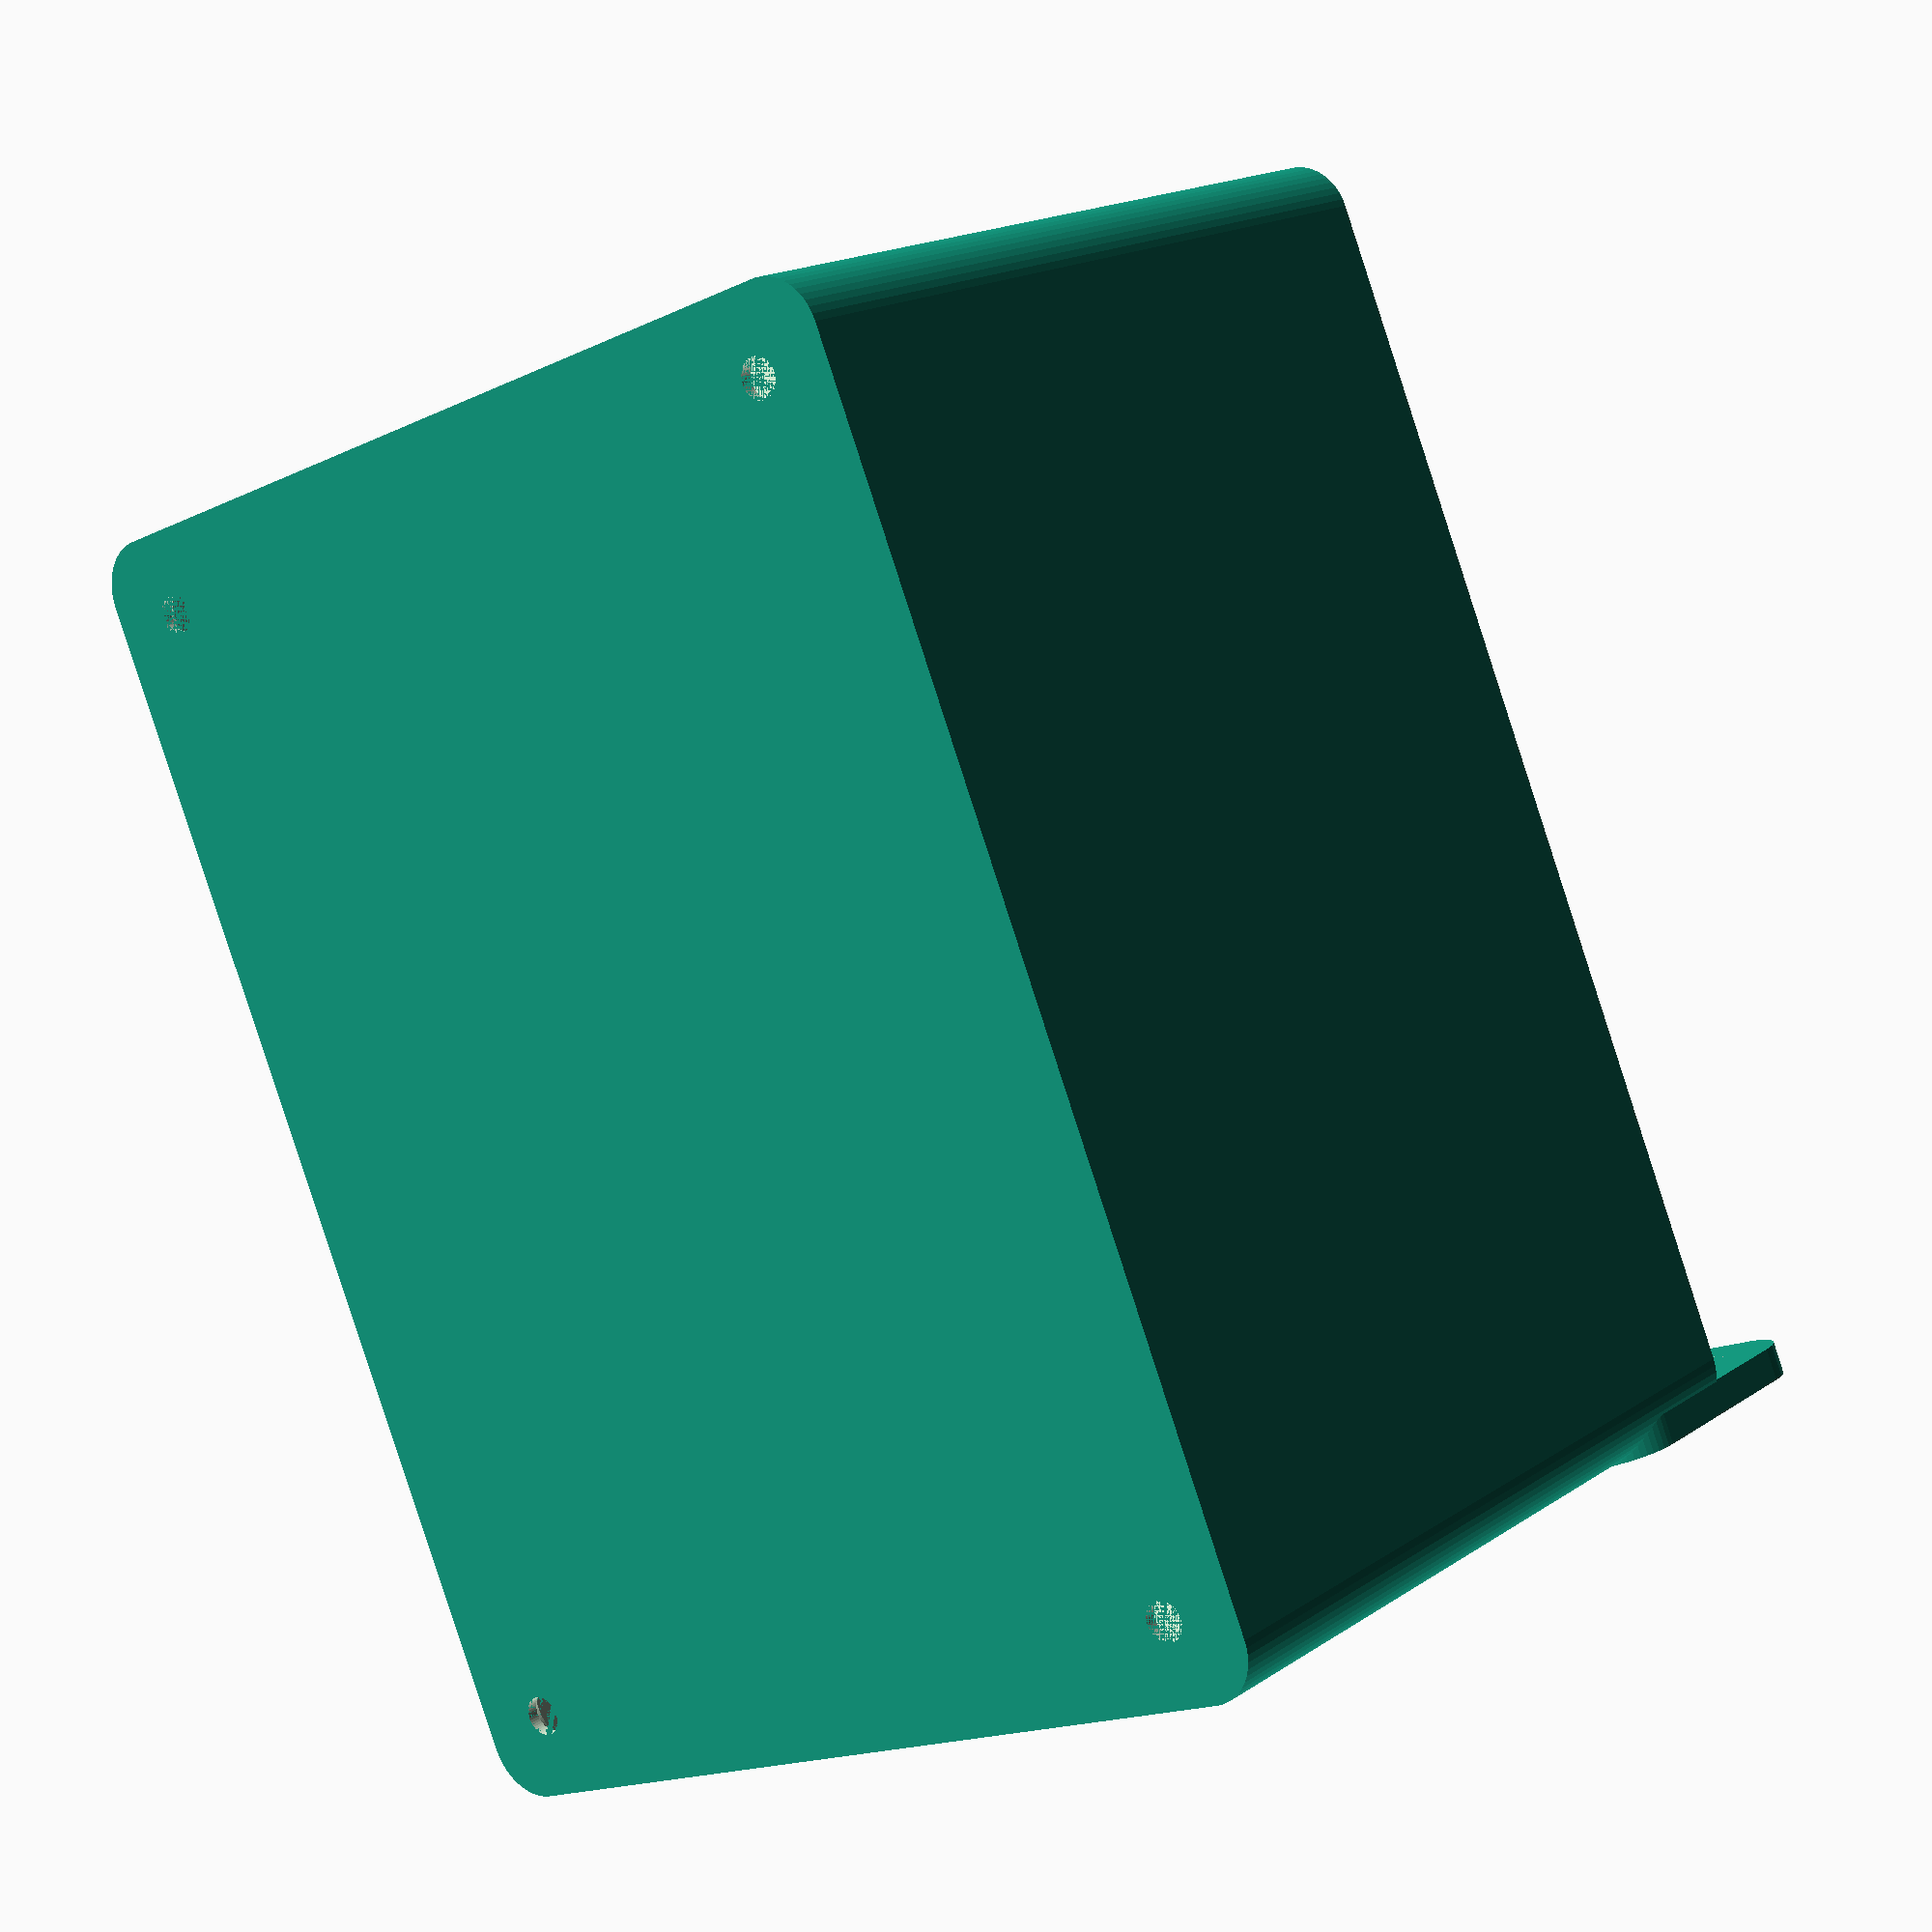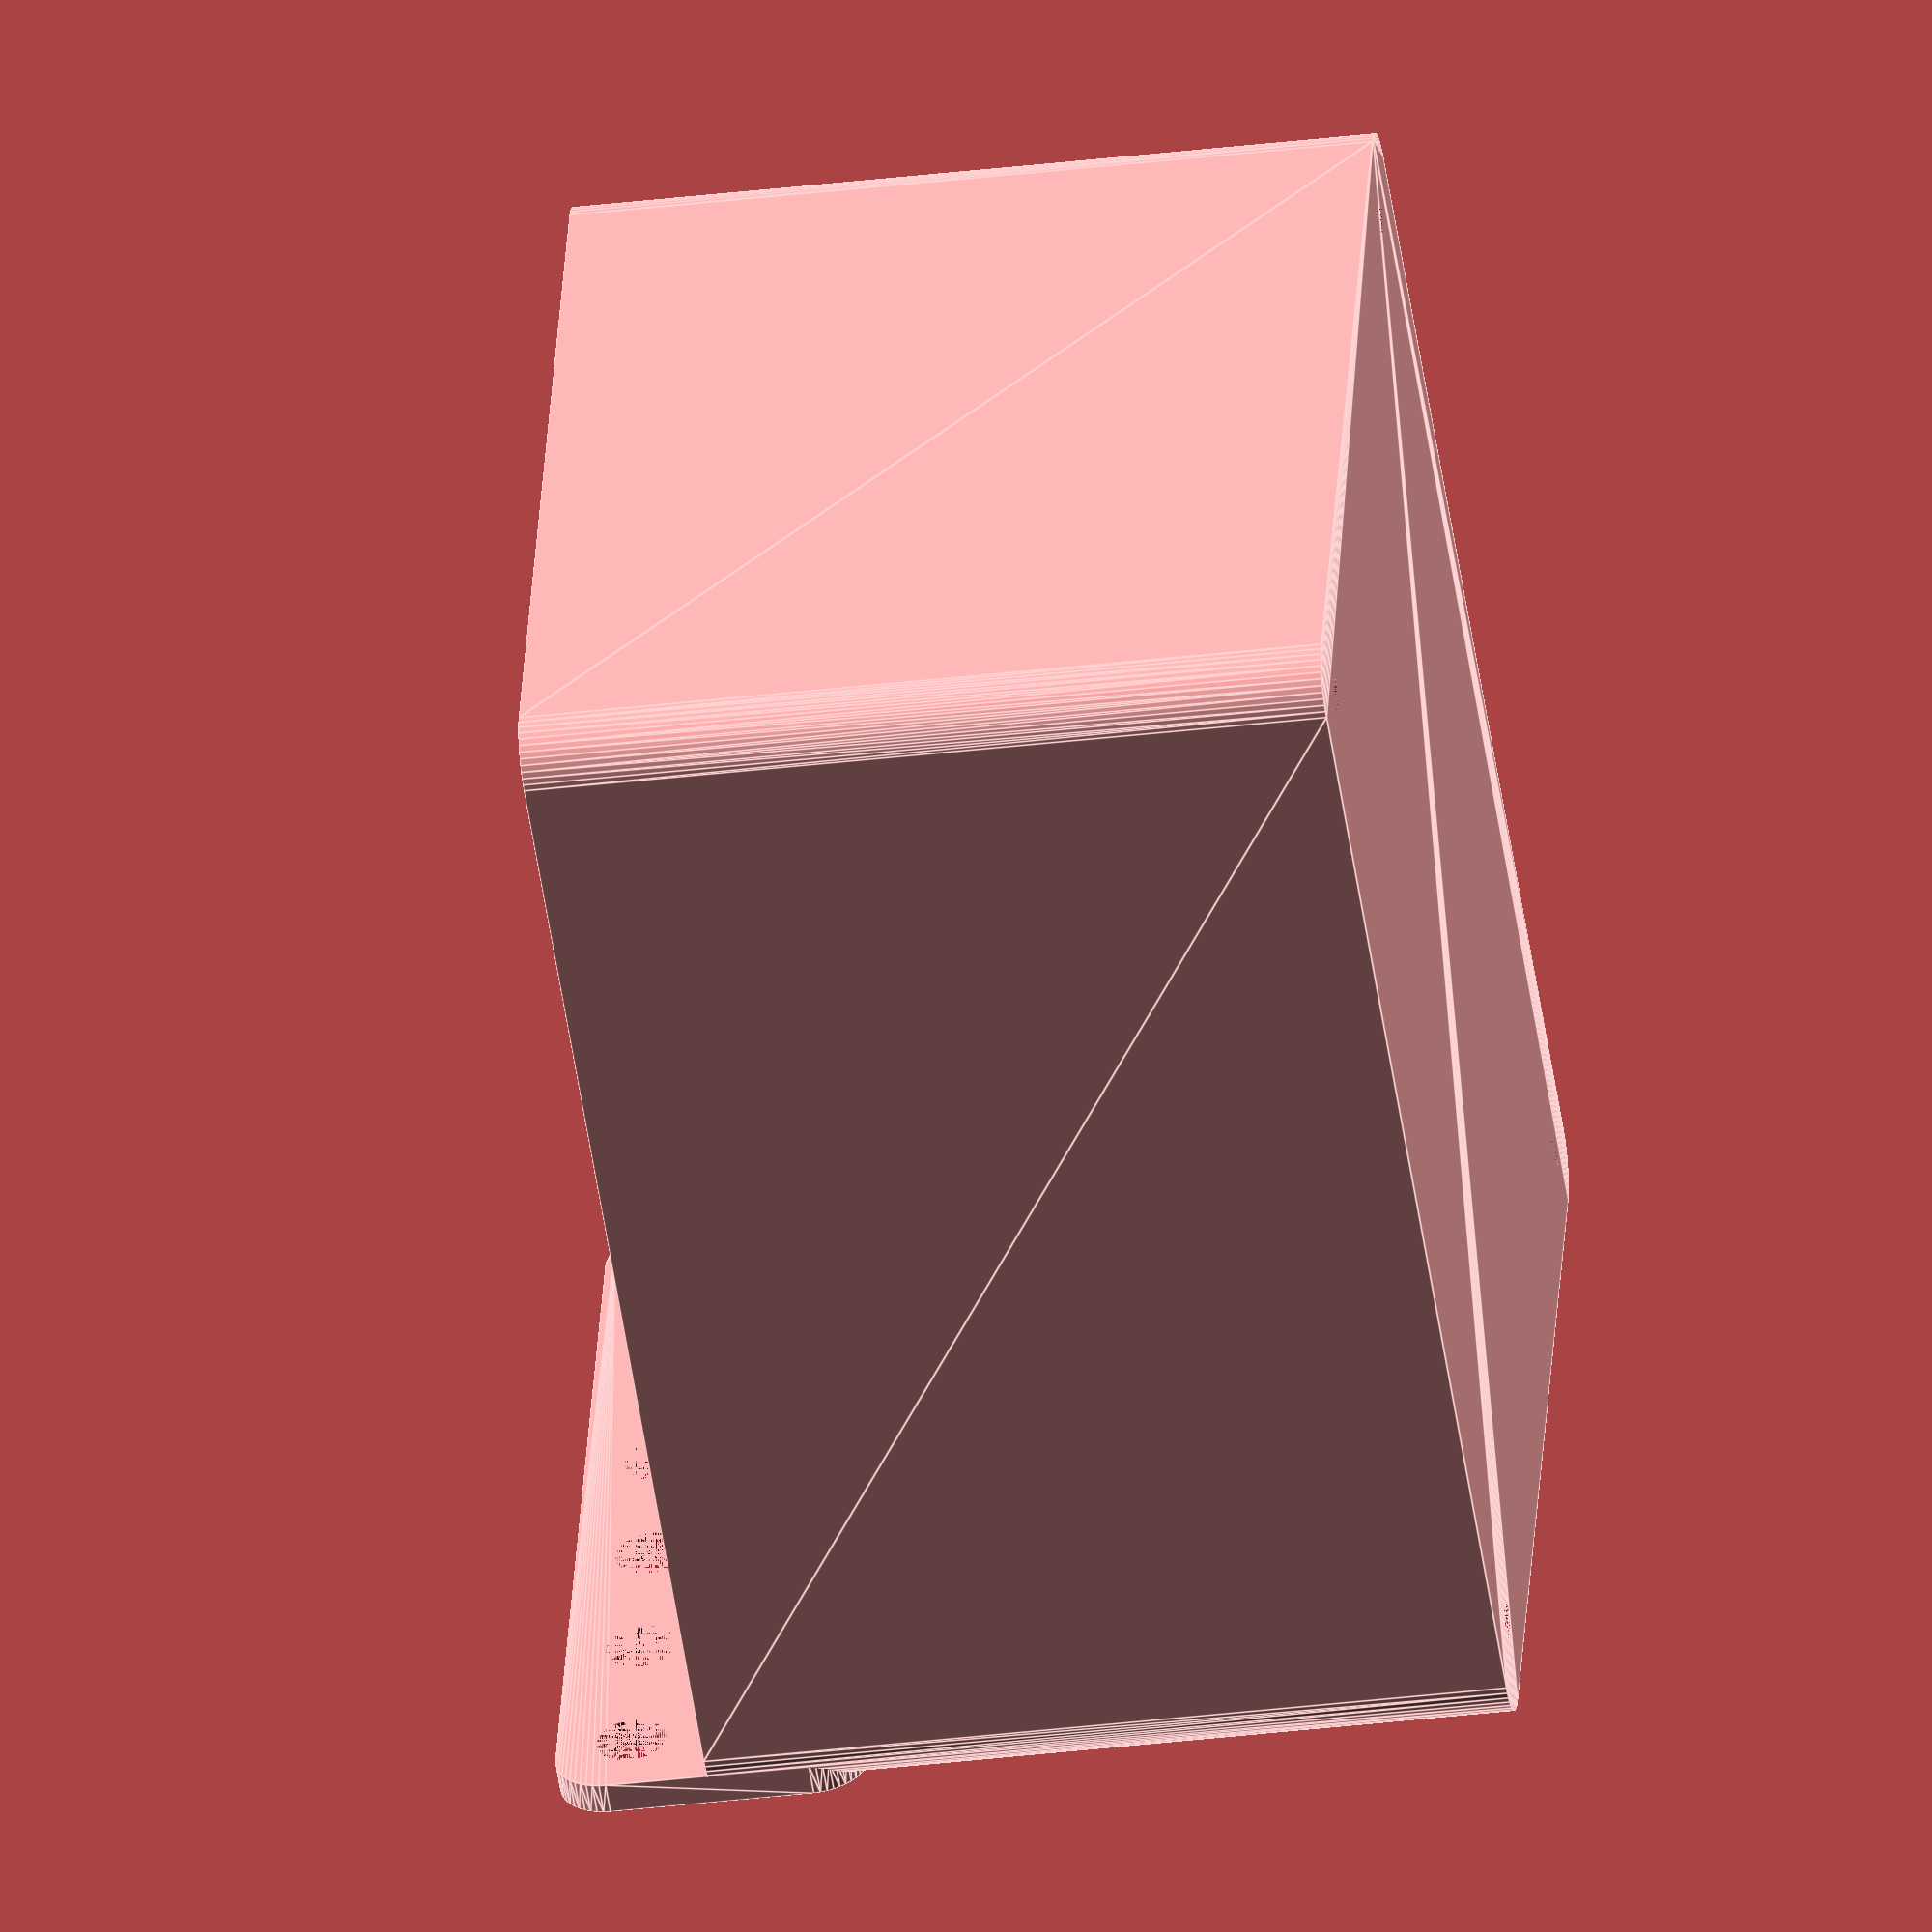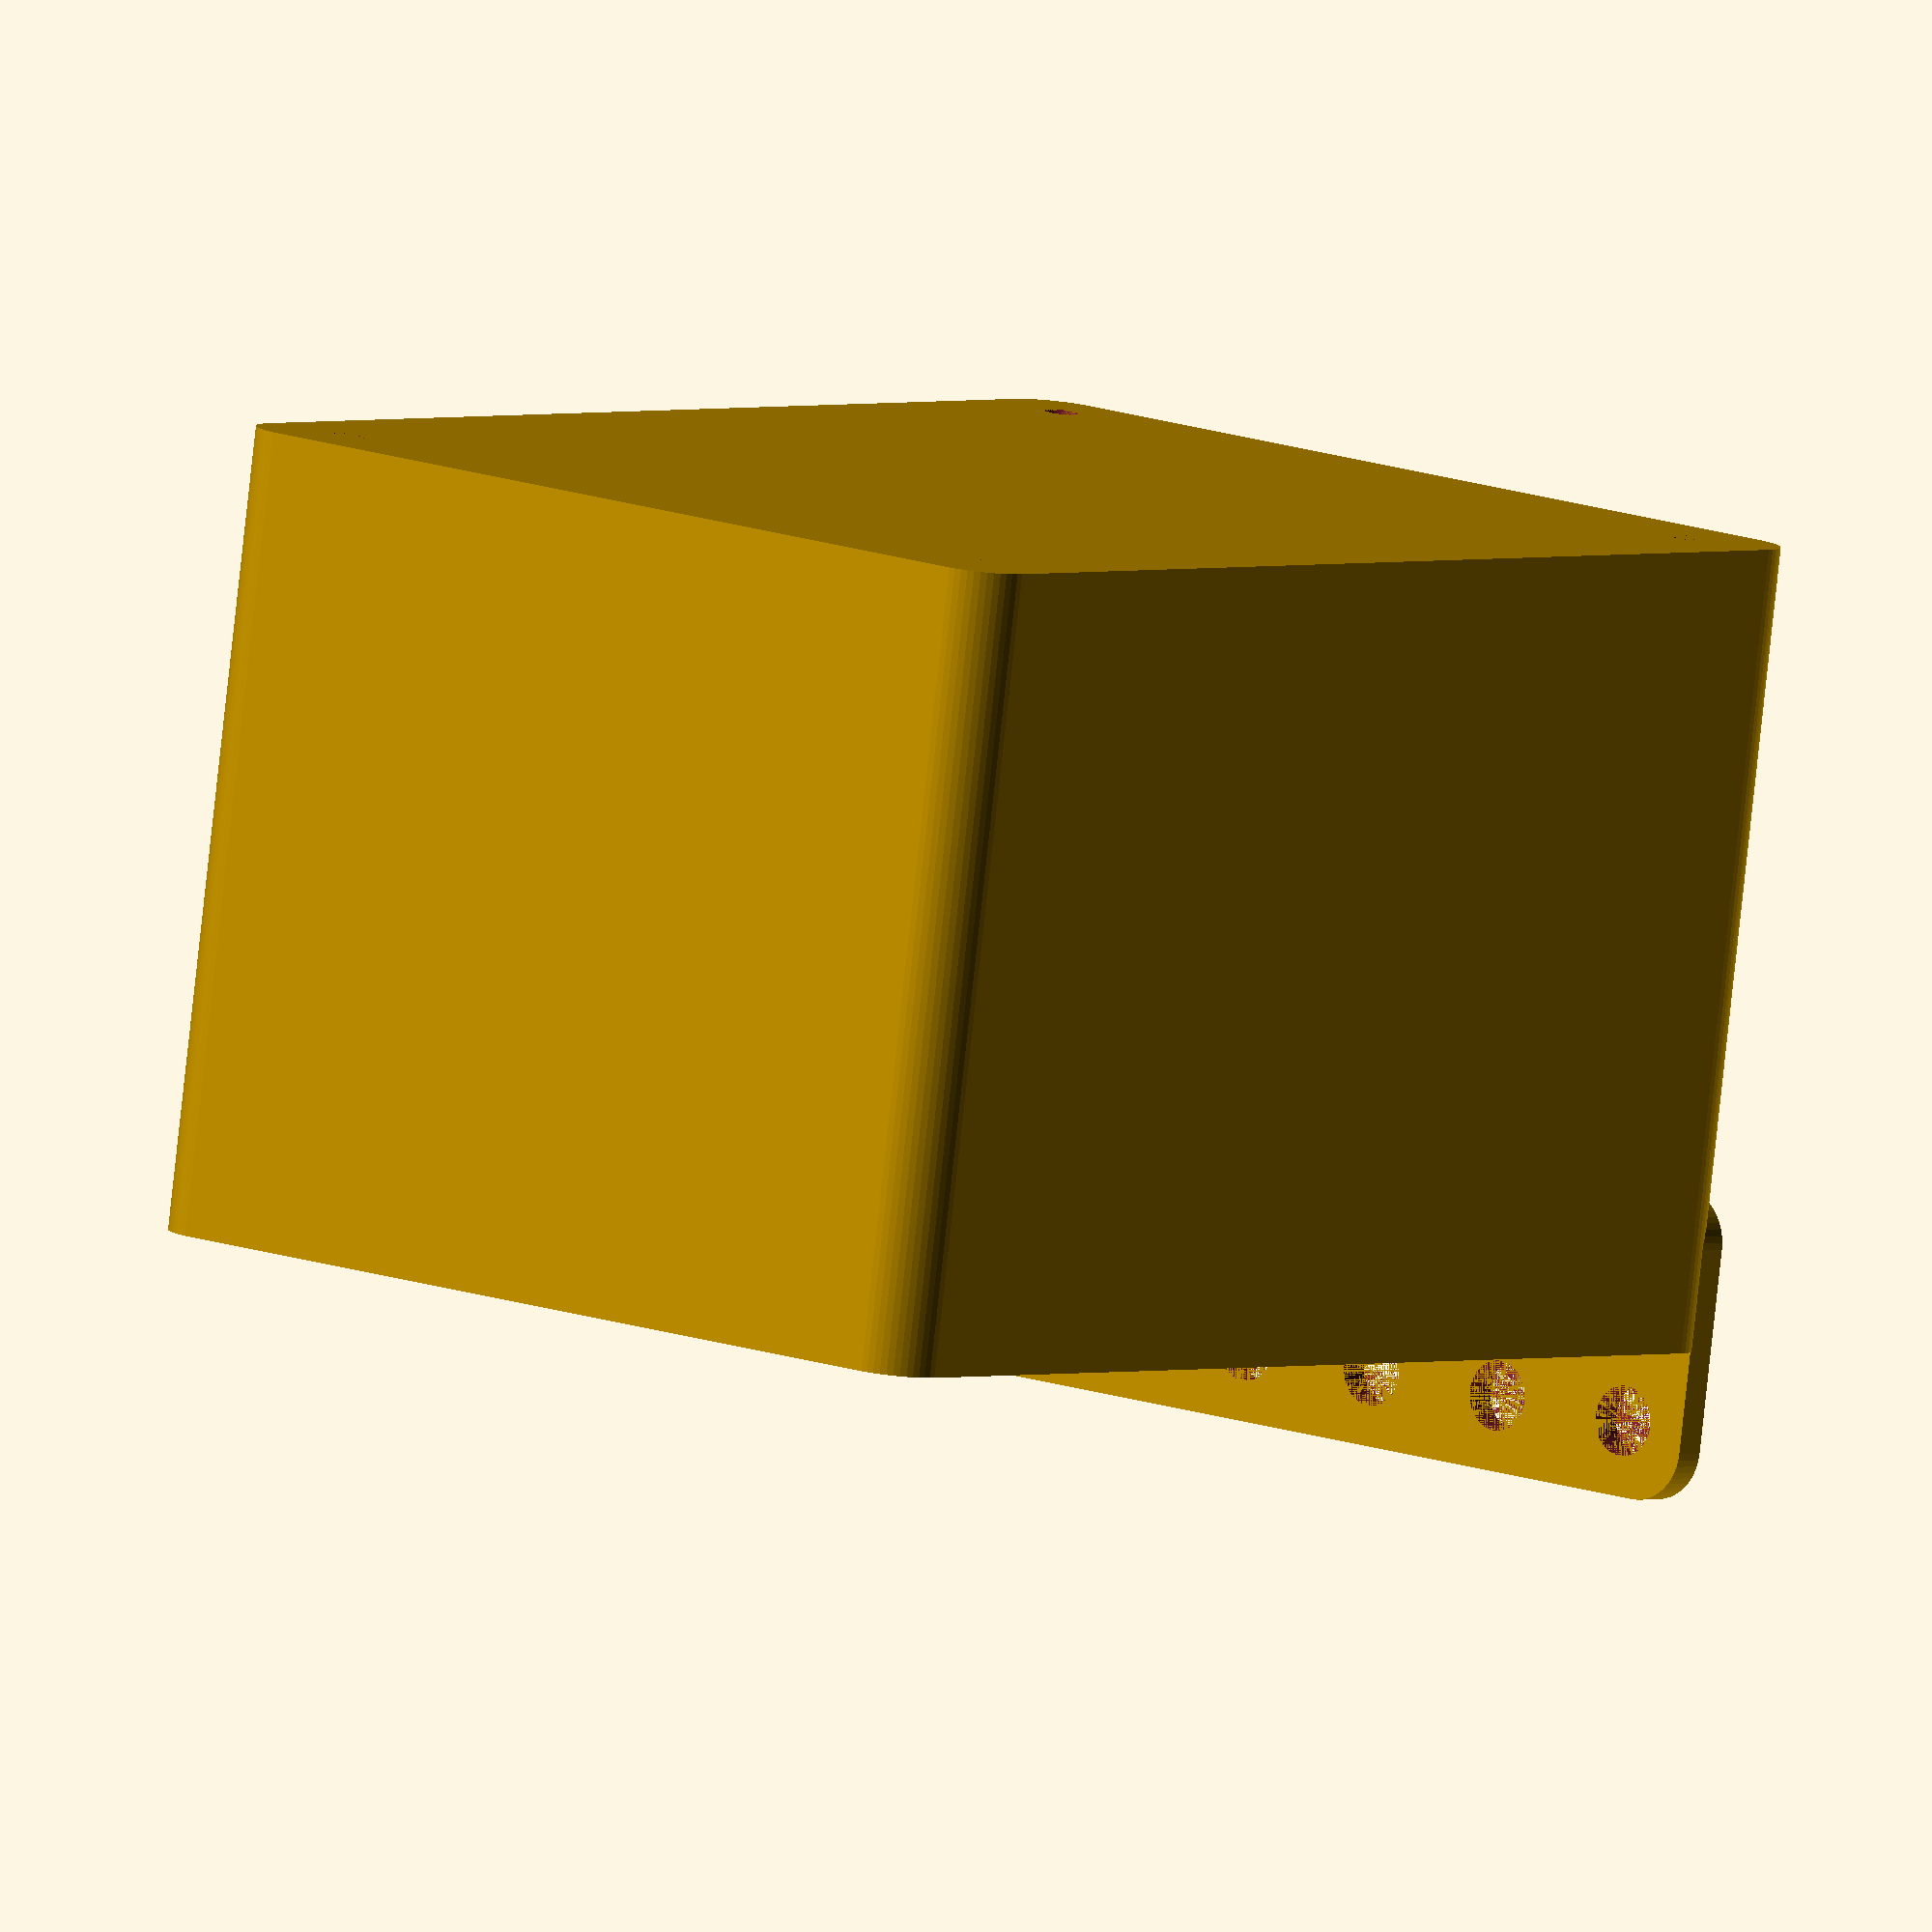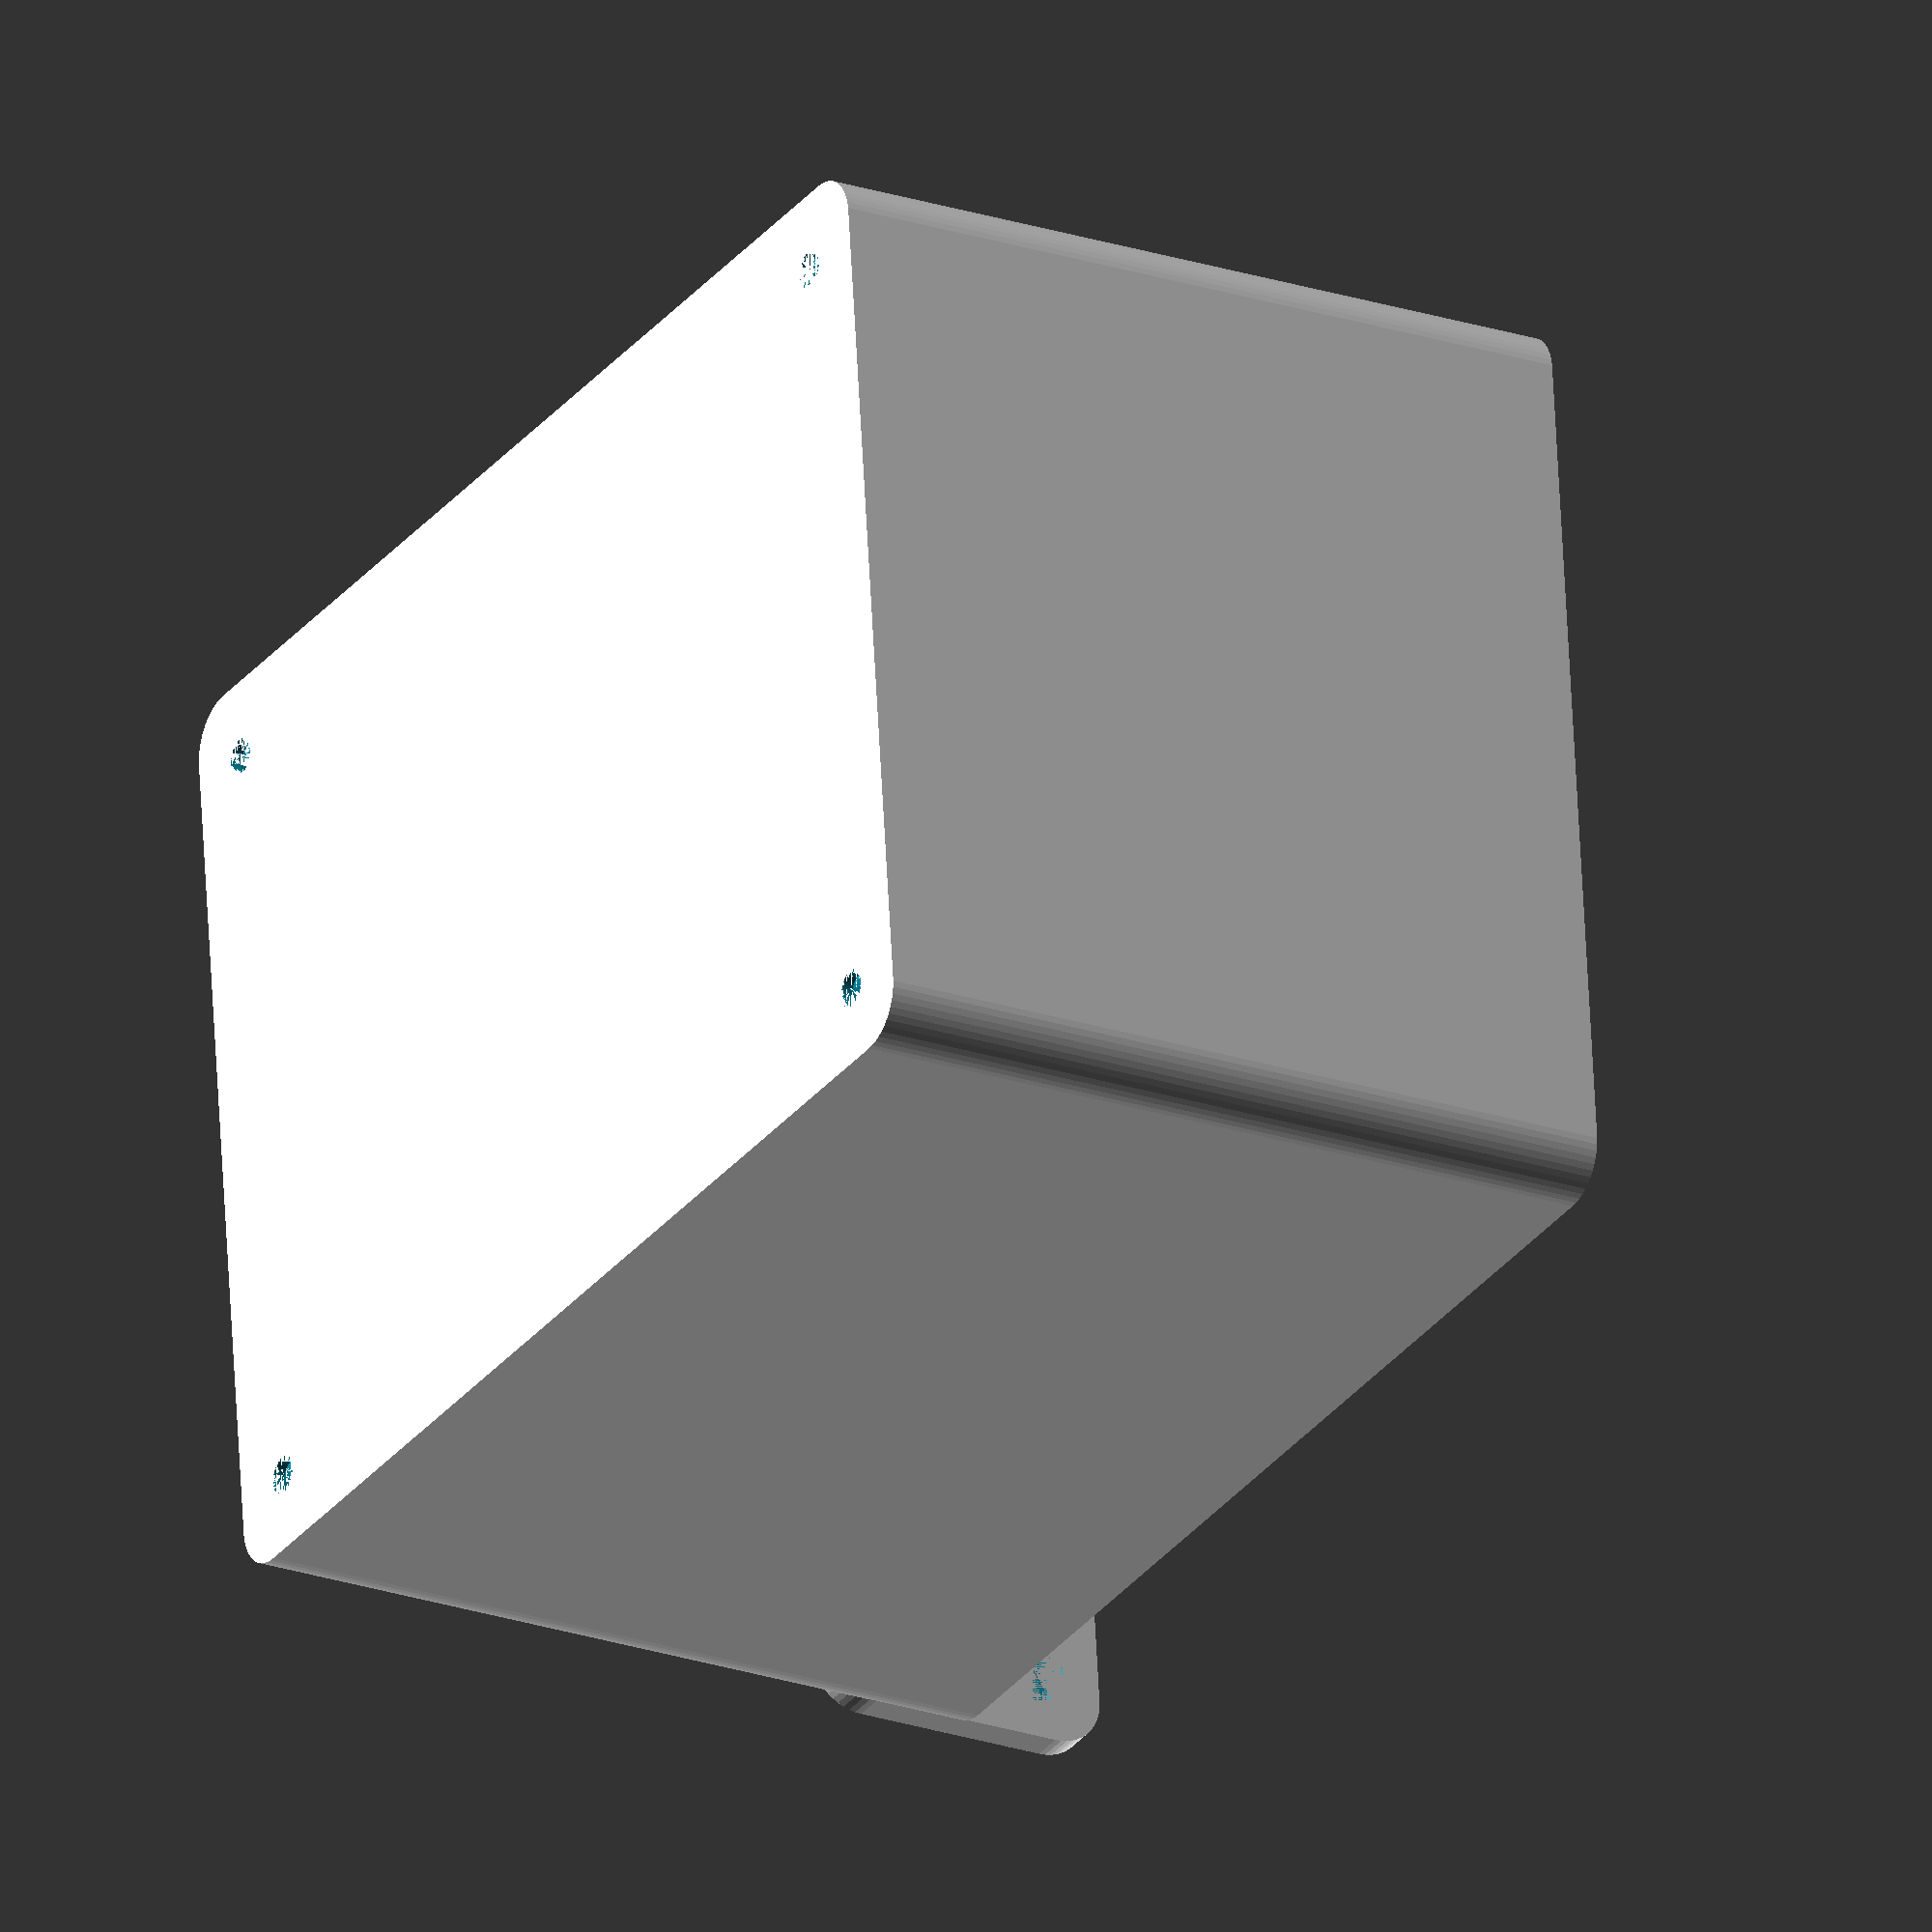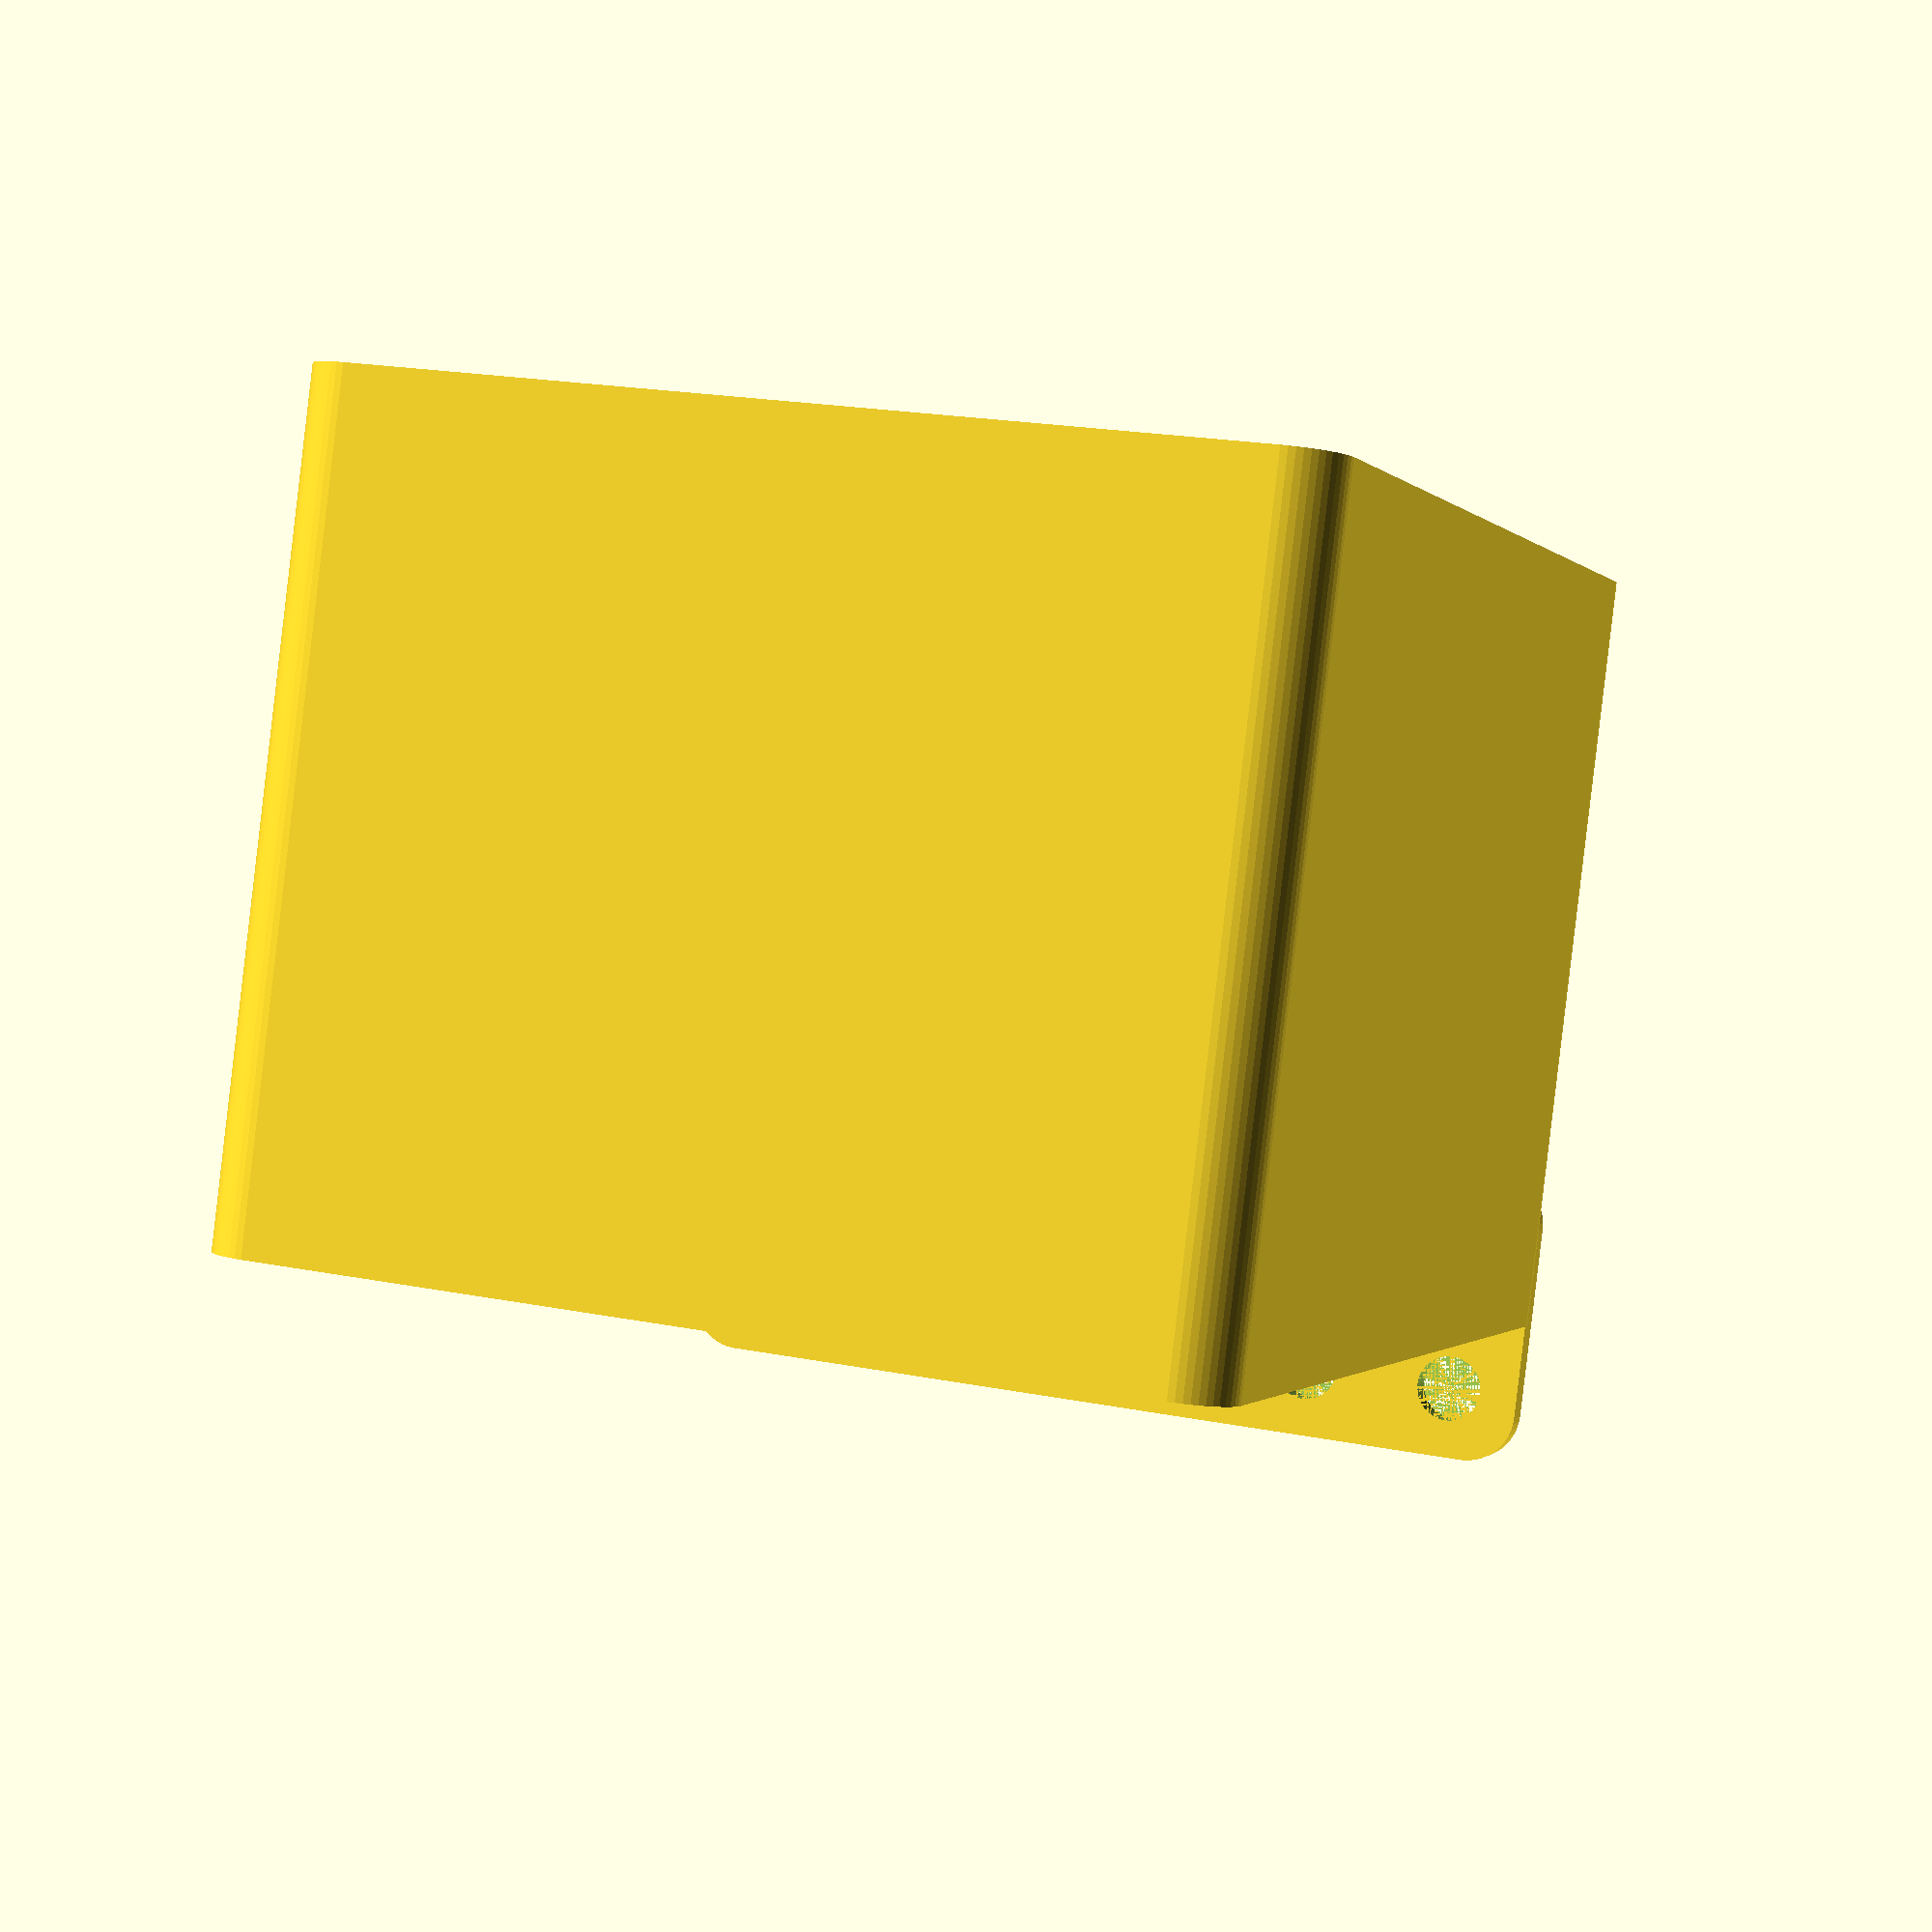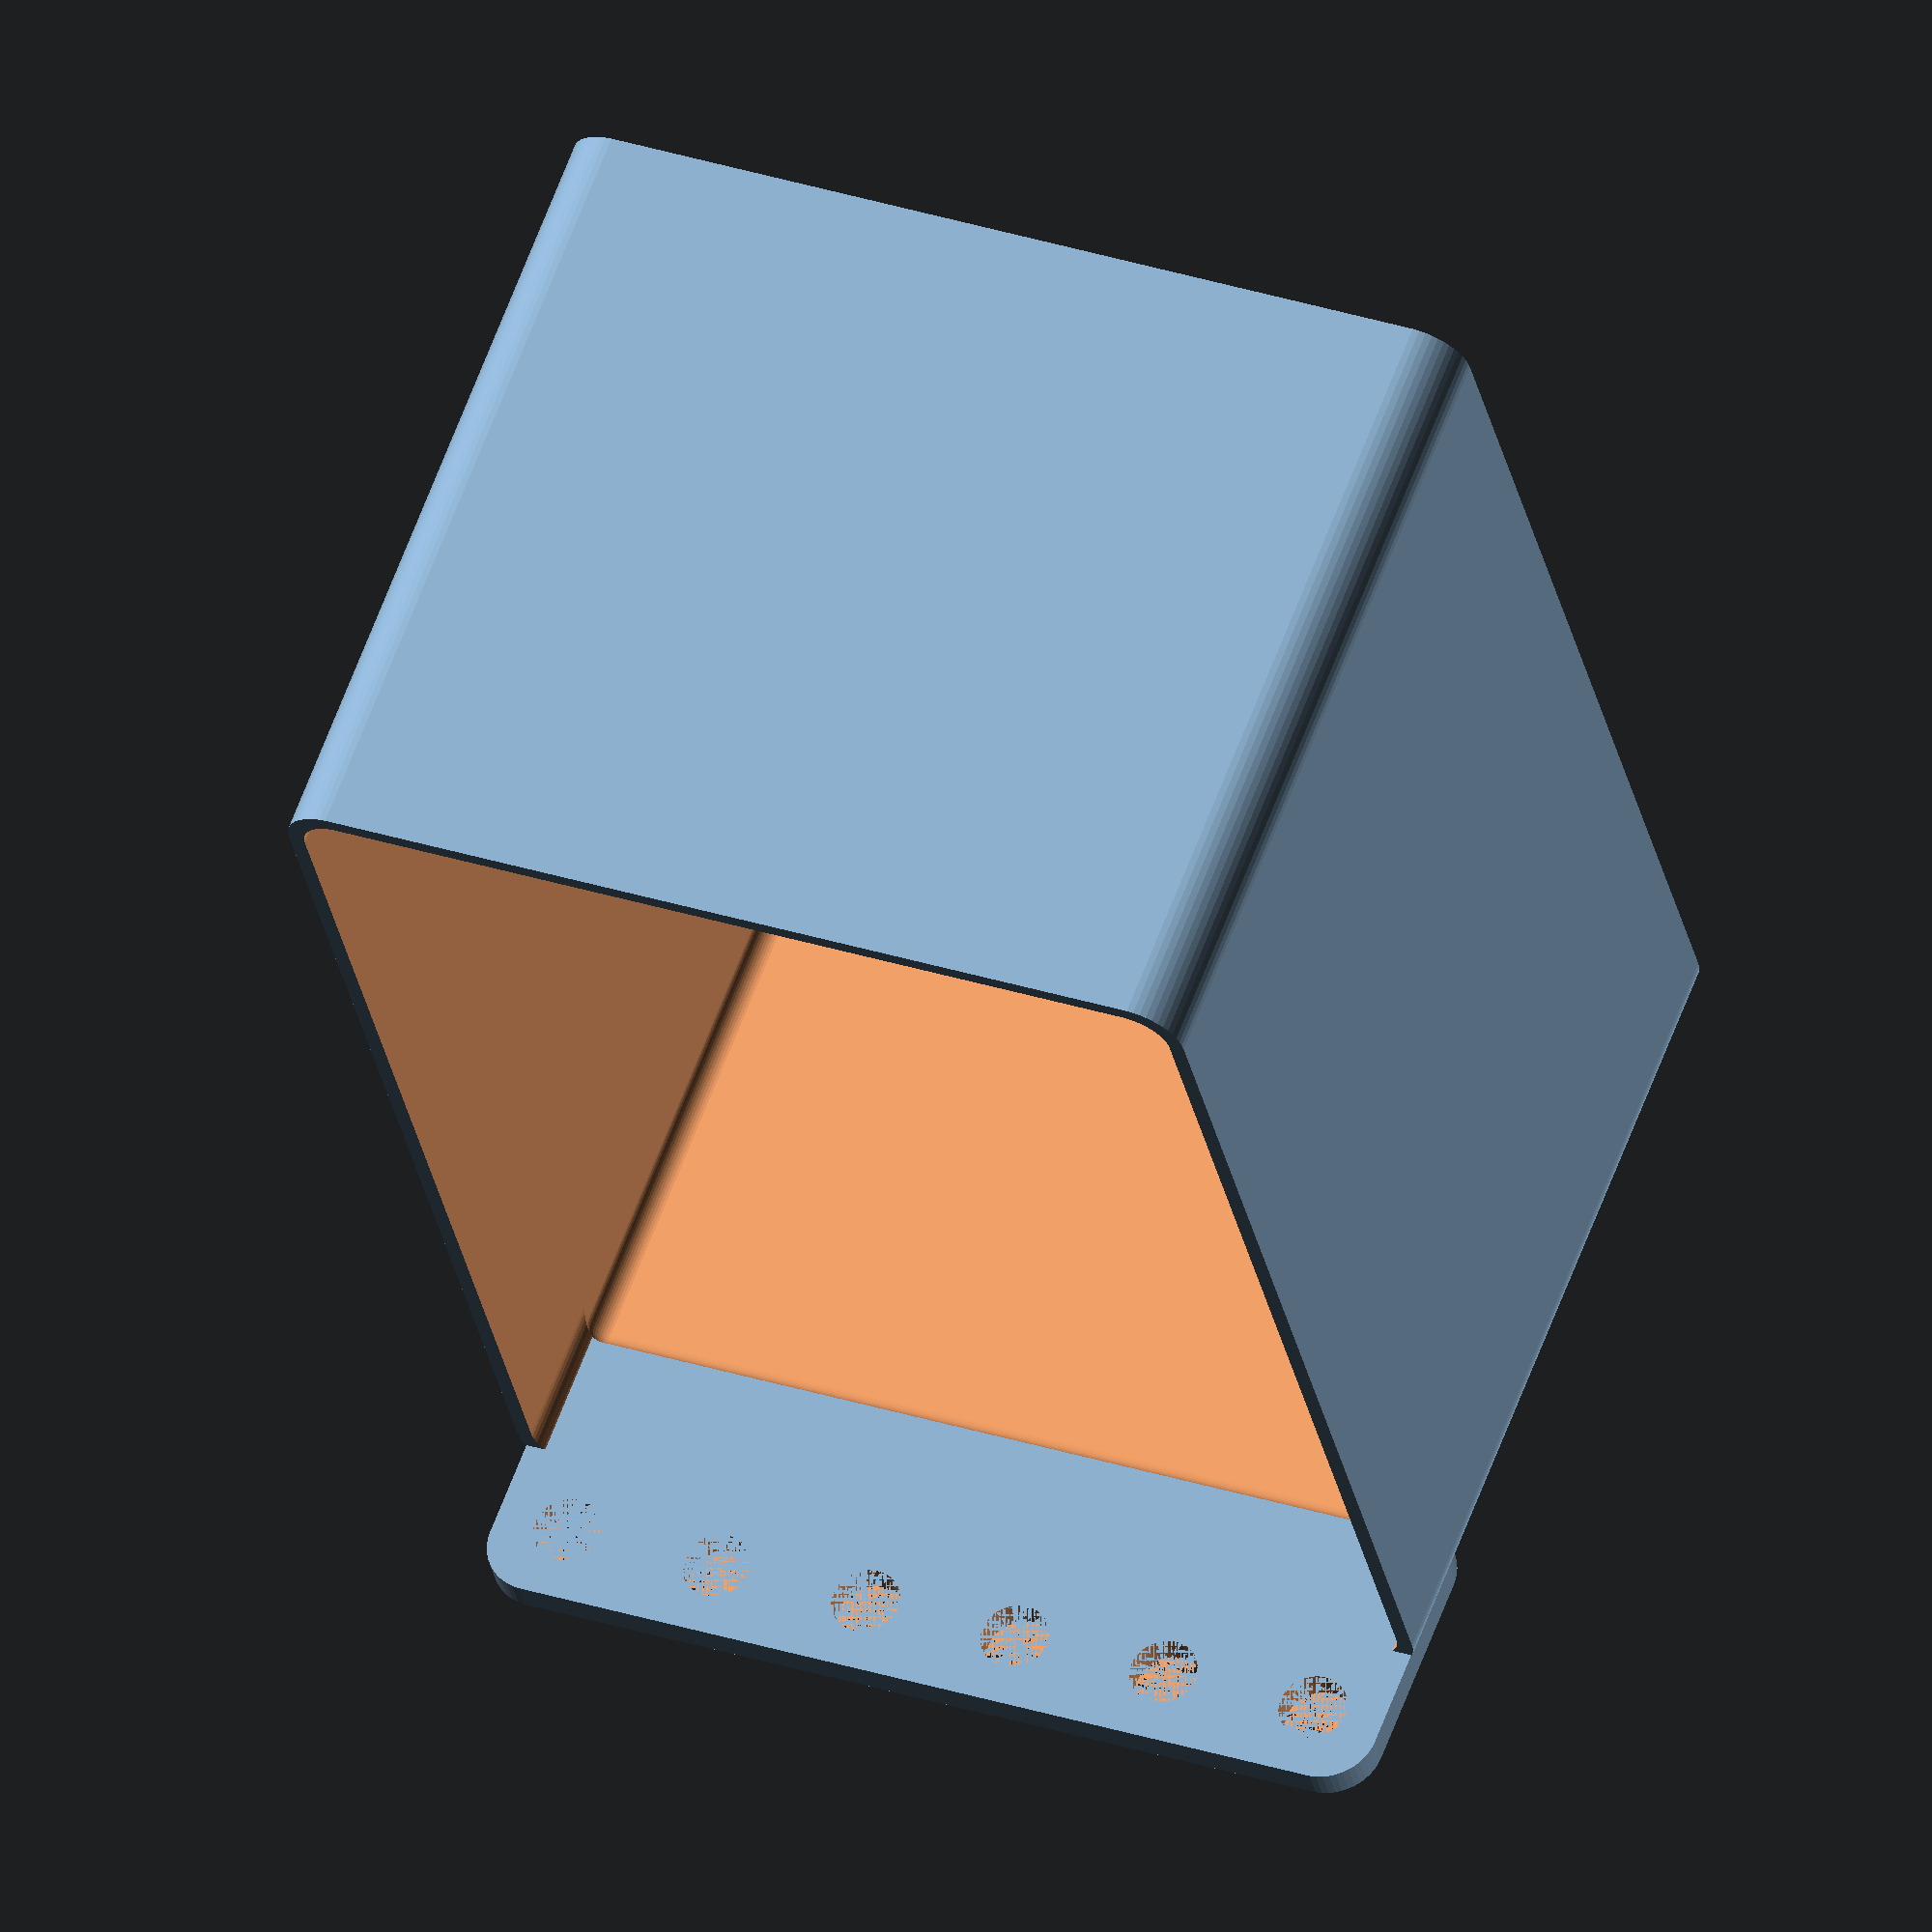
<openscad>
$fn = 50;


difference() {
	union() {
		difference() {
			union() {
				hull() {
					translate(v = [-40.0000000000, 55.0000000000, 0]) {
						cylinder(h = 75, r = 5);
					}
					translate(v = [40.0000000000, 55.0000000000, 0]) {
						cylinder(h = 75, r = 5);
					}
					translate(v = [-40.0000000000, -55.0000000000, 0]) {
						cylinder(h = 75, r = 5);
					}
					translate(v = [40.0000000000, -55.0000000000, 0]) {
						cylinder(h = 75, r = 5);
					}
				}
			}
			union() {
				translate(v = [-37.5000000000, -52.5000000000, 3]) {
					rotate(a = [0, 0, 0]) {
						difference() {
							union() {
								translate(v = [0, 0, -3.0000000000]) {
									cylinder(h = 3, r = 1.5000000000);
								}
								translate(v = [0, 0, -1.9000000000]) {
									cylinder(h = 1.9000000000, r1 = 1.8000000000, r2 = 3.6000000000);
								}
								cylinder(h = 250, r = 3.6000000000);
								translate(v = [0, 0, -3.0000000000]) {
									cylinder(h = 3, r = 1.8000000000);
								}
								translate(v = [0, 0, -3.0000000000]) {
									cylinder(h = 3, r = 1.5000000000);
								}
							}
							union();
						}
					}
				}
				translate(v = [37.5000000000, -52.5000000000, 3]) {
					rotate(a = [0, 0, 0]) {
						difference() {
							union() {
								translate(v = [0, 0, -3.0000000000]) {
									cylinder(h = 3, r = 1.5000000000);
								}
								translate(v = [0, 0, -1.9000000000]) {
									cylinder(h = 1.9000000000, r1 = 1.8000000000, r2 = 3.6000000000);
								}
								cylinder(h = 250, r = 3.6000000000);
								translate(v = [0, 0, -3.0000000000]) {
									cylinder(h = 3, r = 1.8000000000);
								}
								translate(v = [0, 0, -3.0000000000]) {
									cylinder(h = 3, r = 1.5000000000);
								}
							}
							union();
						}
					}
				}
				translate(v = [-37.5000000000, 52.5000000000, 3]) {
					rotate(a = [0, 0, 0]) {
						difference() {
							union() {
								translate(v = [0, 0, -3.0000000000]) {
									cylinder(h = 3, r = 1.5000000000);
								}
								translate(v = [0, 0, -1.9000000000]) {
									cylinder(h = 1.9000000000, r1 = 1.8000000000, r2 = 3.6000000000);
								}
								cylinder(h = 250, r = 3.6000000000);
								translate(v = [0, 0, -3.0000000000]) {
									cylinder(h = 3, r = 1.8000000000);
								}
								translate(v = [0, 0, -3.0000000000]) {
									cylinder(h = 3, r = 1.5000000000);
								}
							}
							union();
						}
					}
				}
				translate(v = [37.5000000000, 52.5000000000, 3]) {
					rotate(a = [0, 0, 0]) {
						difference() {
							union() {
								translate(v = [0, 0, -3.0000000000]) {
									cylinder(h = 3, r = 1.5000000000);
								}
								translate(v = [0, 0, -1.9000000000]) {
									cylinder(h = 1.9000000000, r1 = 1.8000000000, r2 = 3.6000000000);
								}
								cylinder(h = 250, r = 3.6000000000);
								translate(v = [0, 0, -3.0000000000]) {
									cylinder(h = 3, r = 1.8000000000);
								}
								translate(v = [0, 0, -3.0000000000]) {
									cylinder(h = 3, r = 1.5000000000);
								}
							}
							union();
						}
					}
				}
				translate(v = [0, 0, 2.9925000000]) {
					hull() {
						union() {
							translate(v = [-39.5000000000, 54.5000000000, 4]) {
								cylinder(h = 112, r = 4);
							}
							translate(v = [-39.5000000000, 54.5000000000, 4]) {
								sphere(r = 4);
							}
							translate(v = [-39.5000000000, 54.5000000000, 116]) {
								sphere(r = 4);
							}
						}
						union() {
							translate(v = [39.5000000000, 54.5000000000, 4]) {
								cylinder(h = 112, r = 4);
							}
							translate(v = [39.5000000000, 54.5000000000, 4]) {
								sphere(r = 4);
							}
							translate(v = [39.5000000000, 54.5000000000, 116]) {
								sphere(r = 4);
							}
						}
						union() {
							translate(v = [-39.5000000000, -54.5000000000, 4]) {
								cylinder(h = 112, r = 4);
							}
							translate(v = [-39.5000000000, -54.5000000000, 4]) {
								sphere(r = 4);
							}
							translate(v = [-39.5000000000, -54.5000000000, 116]) {
								sphere(r = 4);
							}
						}
						union() {
							translate(v = [39.5000000000, -54.5000000000, 4]) {
								cylinder(h = 112, r = 4);
							}
							translate(v = [39.5000000000, -54.5000000000, 4]) {
								sphere(r = 4);
							}
							translate(v = [39.5000000000, -54.5000000000, 116]) {
								sphere(r = 4);
							}
						}
					}
				}
			}
		}
		union() {
			translate(v = [0, 60.0000000000, 75]) {
				rotate(a = [90, 0, 0]) {
					hull() {
						translate(v = [-39.5000000000, 9.5000000000, 0]) {
							cylinder(h = 3, r = 5);
						}
						translate(v = [39.5000000000, 9.5000000000, 0]) {
							cylinder(h = 3, r = 5);
						}
						translate(v = [-39.5000000000, -9.5000000000, 0]) {
							cylinder(h = 3, r = 5);
						}
						translate(v = [39.5000000000, -9.5000000000, 0]) {
							cylinder(h = 3, r = 5);
						}
					}
				}
			}
		}
	}
	union() {
		translate(v = [0, 0, 2.9925000000]) {
			hull() {
				union() {
					translate(v = [-41.5000000000, 56.5000000000, 2]) {
						cylinder(h = 56, r = 2);
					}
					translate(v = [-41.5000000000, 56.5000000000, 2]) {
						sphere(r = 2);
					}
					translate(v = [-41.5000000000, 56.5000000000, 58]) {
						sphere(r = 2);
					}
				}
				union() {
					translate(v = [41.5000000000, 56.5000000000, 2]) {
						cylinder(h = 56, r = 2);
					}
					translate(v = [41.5000000000, 56.5000000000, 2]) {
						sphere(r = 2);
					}
					translate(v = [41.5000000000, 56.5000000000, 58]) {
						sphere(r = 2);
					}
				}
				union() {
					translate(v = [-41.5000000000, -56.5000000000, 2]) {
						cylinder(h = 56, r = 2);
					}
					translate(v = [-41.5000000000, -56.5000000000, 2]) {
						sphere(r = 2);
					}
					translate(v = [-41.5000000000, -56.5000000000, 58]) {
						sphere(r = 2);
					}
				}
				union() {
					translate(v = [41.5000000000, -56.5000000000, 2]) {
						cylinder(h = 56, r = 2);
					}
					translate(v = [41.5000000000, -56.5000000000, 2]) {
						sphere(r = 2);
					}
					translate(v = [41.5000000000, -56.5000000000, 58]) {
						sphere(r = 2);
					}
				}
			}
		}
		translate(v = [-37.5000000000, 60.0000000000, 82.5000000000]) {
			rotate(a = [90, 0, 0]) {
				cylinder(h = 3, r = 3.2500000000);
			}
		}
		translate(v = [-22.5000000000, 60.0000000000, 82.5000000000]) {
			rotate(a = [90, 0, 0]) {
				cylinder(h = 3, r = 3.2500000000);
			}
		}
		translate(v = [-7.5000000000, 60.0000000000, 82.5000000000]) {
			rotate(a = [90, 0, 0]) {
				cylinder(h = 3, r = 3.2500000000);
			}
		}
		translate(v = [7.5000000000, 60.0000000000, 82.5000000000]) {
			rotate(a = [90, 0, 0]) {
				cylinder(h = 3, r = 3.2500000000);
			}
		}
		translate(v = [22.5000000000, 60.0000000000, 82.5000000000]) {
			rotate(a = [90, 0, 0]) {
				cylinder(h = 3, r = 3.2500000000);
			}
		}
		translate(v = [37.5000000000, 60.0000000000, 82.5000000000]) {
			rotate(a = [90, 0, 0]) {
				cylinder(h = 3, r = 3.2500000000);
			}
		}
		translate(v = [37.5000000000, 60.0000000000, 82.5000000000]) {
			rotate(a = [90, 0, 0]) {
				cylinder(h = 3, r = 3.2500000000);
			}
		}
	}
}
</openscad>
<views>
elev=342.4 azim=203.1 roll=217.9 proj=p view=solid
elev=34.0 azim=248.9 roll=99.3 proj=o view=edges
elev=83.5 azim=321.0 roll=173.8 proj=o view=wireframe
elev=22.7 azim=95.9 roll=239.9 proj=o view=wireframe
elev=88.6 azim=341.6 roll=173.3 proj=p view=solid
elev=116.4 azim=348.2 roll=159.4 proj=o view=solid
</views>
